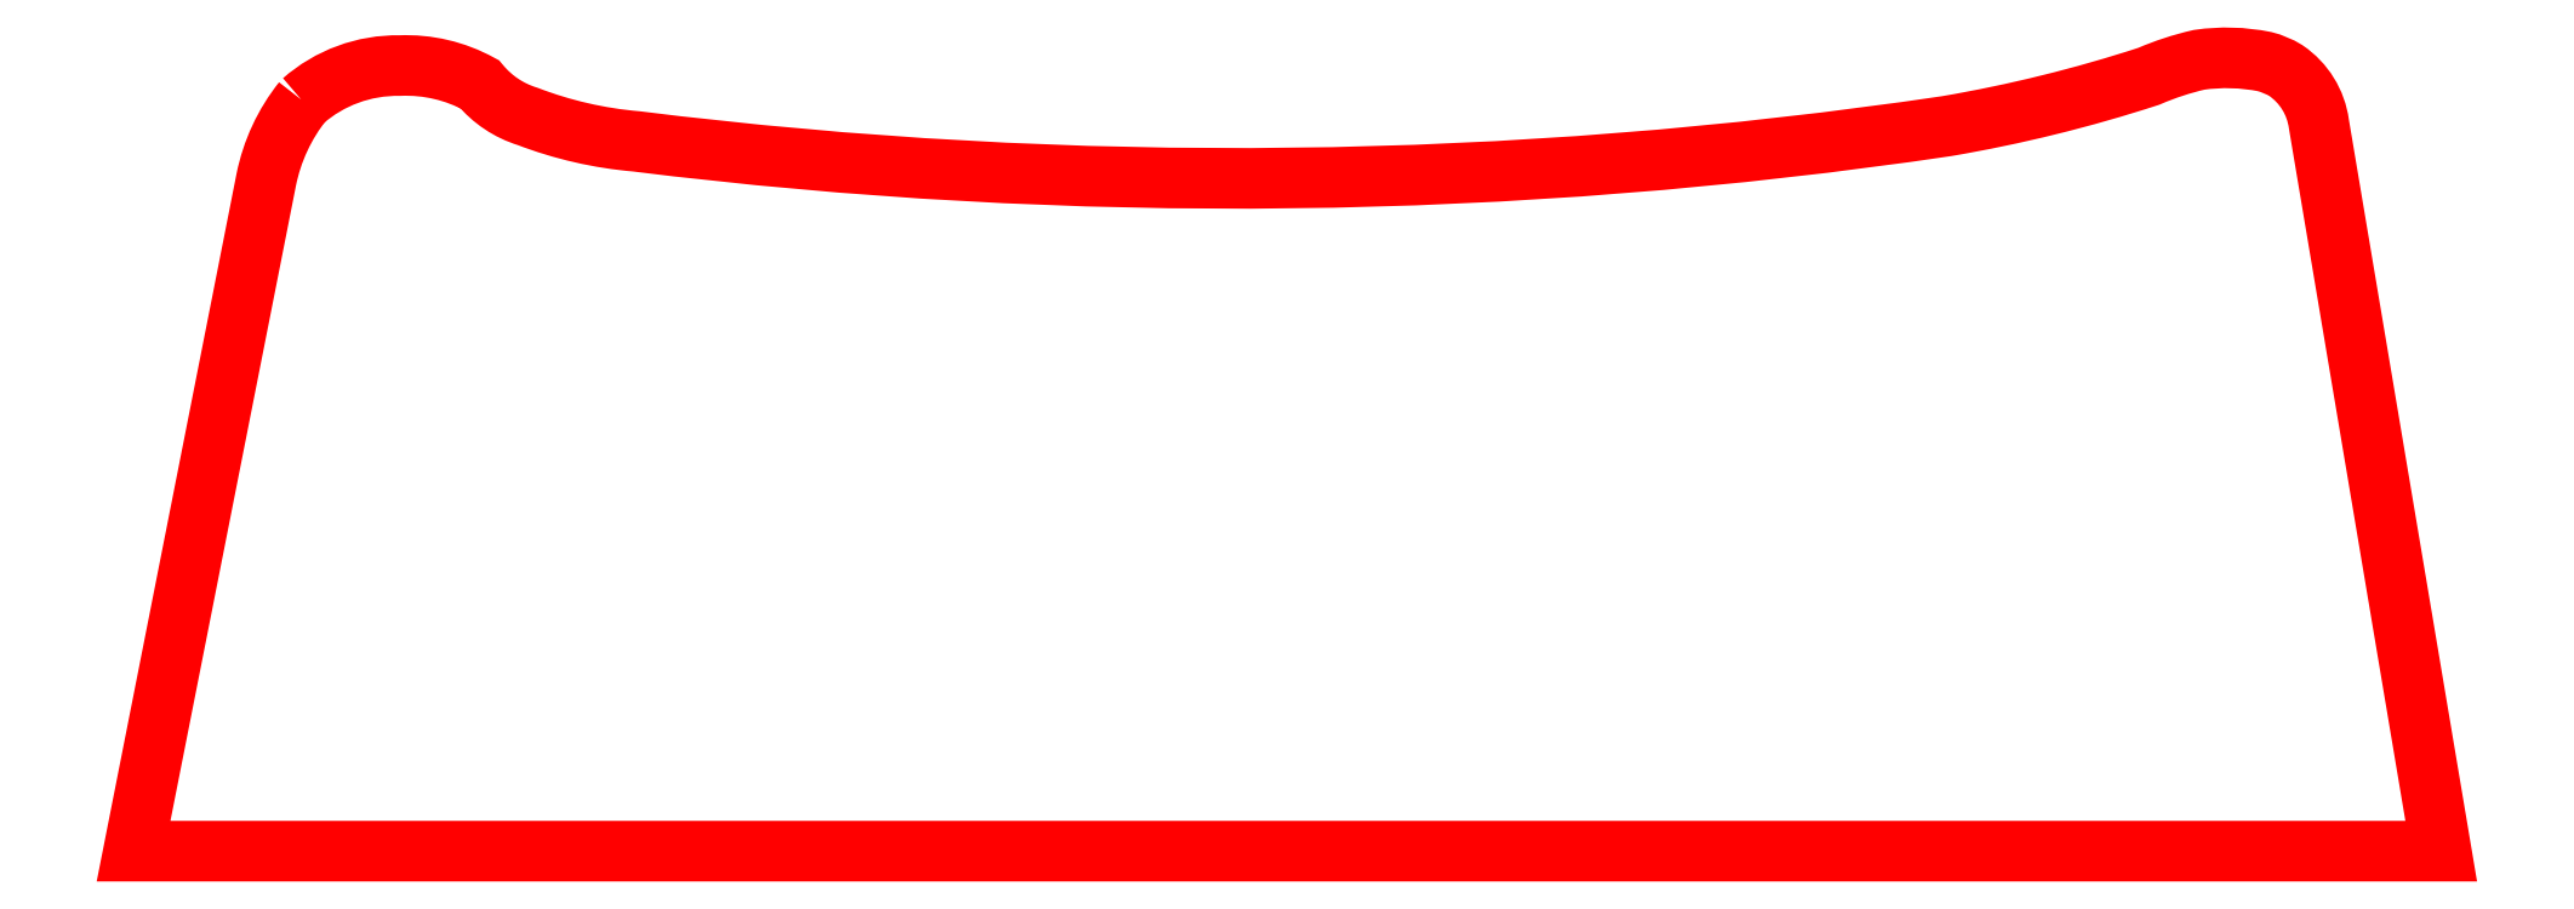
<metadata>
{"format":"dxf","ext":"dxf","renderer":"ezdxf+matplotlib","layout":"modelspace","background":"white","min_lineweight":24,"dpi":150}
</metadata>
<code>
0
SECTION
2
ENTITIES
0
POLYLINE
8
0
66
     1
10
0
20
0
30
0
0
VERTEX
8
0
10
-1980
20
1516
30
0
42
0.1191
0
VERTEX
8
0
10
-1991
20
1492
30
0
0
VERTEX
8
0
10
-2032
20
1286
30
0
0
VERTEX
8
0
10
-1325
20
1286
30
0
0
VERTEX
8
0
10
-1362
20
1509
30
0
42
0.212
0
VERTEX
8
0
10
-1372
20
1525
30
0
42
0.07521
0
VERTEX
8
0
10
-1379
20
1528
30
0
42
0.0855
0
VERTEX
8
0
10
-1399
20
1528
30
0
42
0.04622
0
VERTEX
8
0
10
-1414
20
1523
30
0
42
-0.03639
0
VERTEX
8
0
10
-1476
20
1508
30
0
42
-0.06759
0
VERTEX
8
0
10
-1878
20
1503
30
0
42
-0.07031
0
VERTEX
8
0
10
-1911
20
1511
30
0
42
-0.1465
0
VERTEX
8
0
10
-1926
20
1521
30
0
42
0.1373
0
VERTEX
8
0
10
-1950
20
1527
30
0
42
0.1869
0
VERTEX
8
0
10
-1980
20
1516
30
0
0
SEQEND
8
0
0
ENDSEC
0
EOF

</code>
